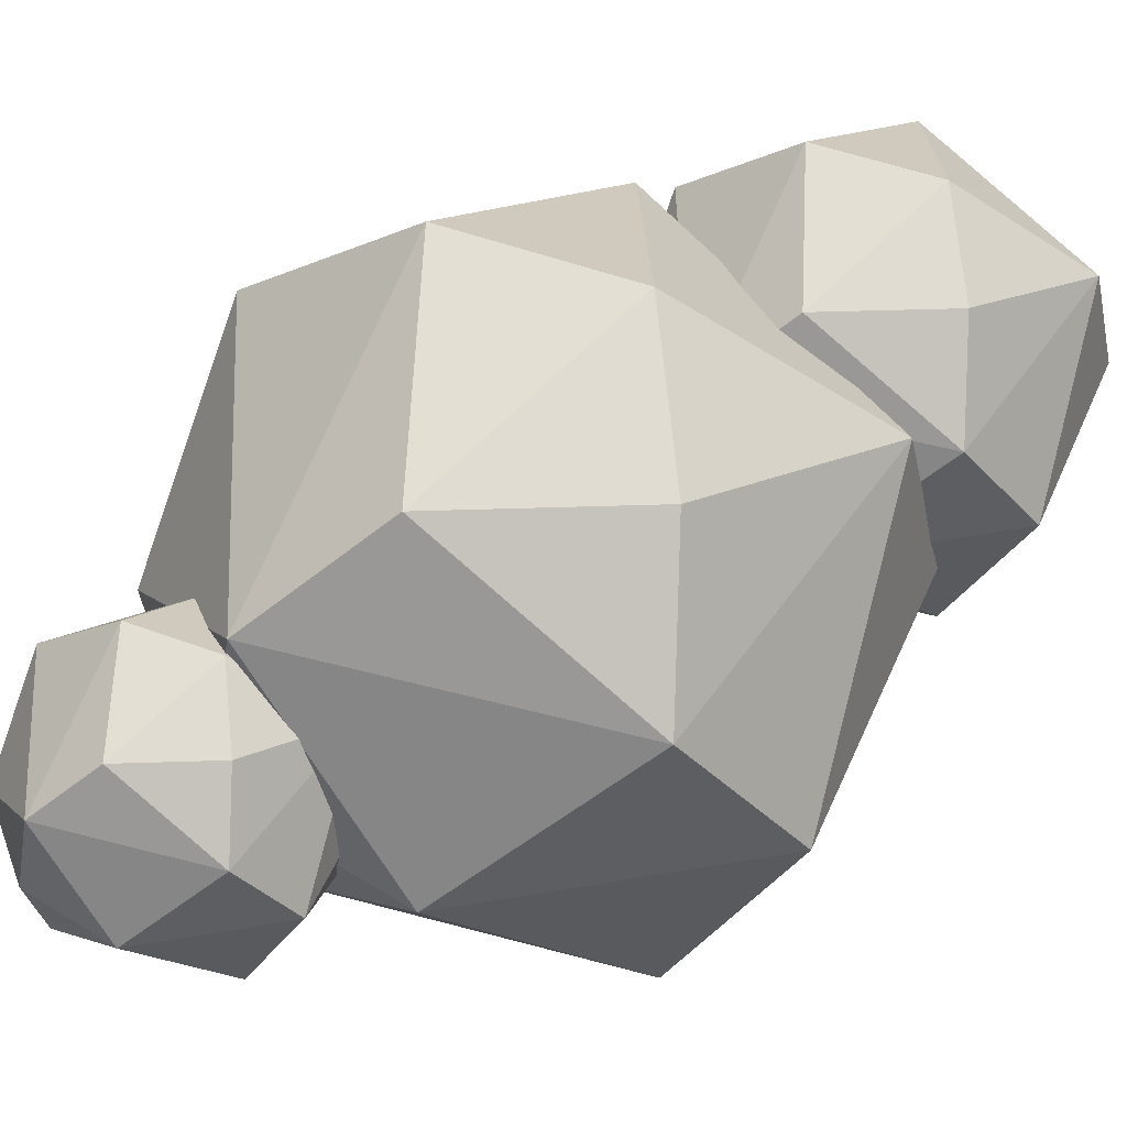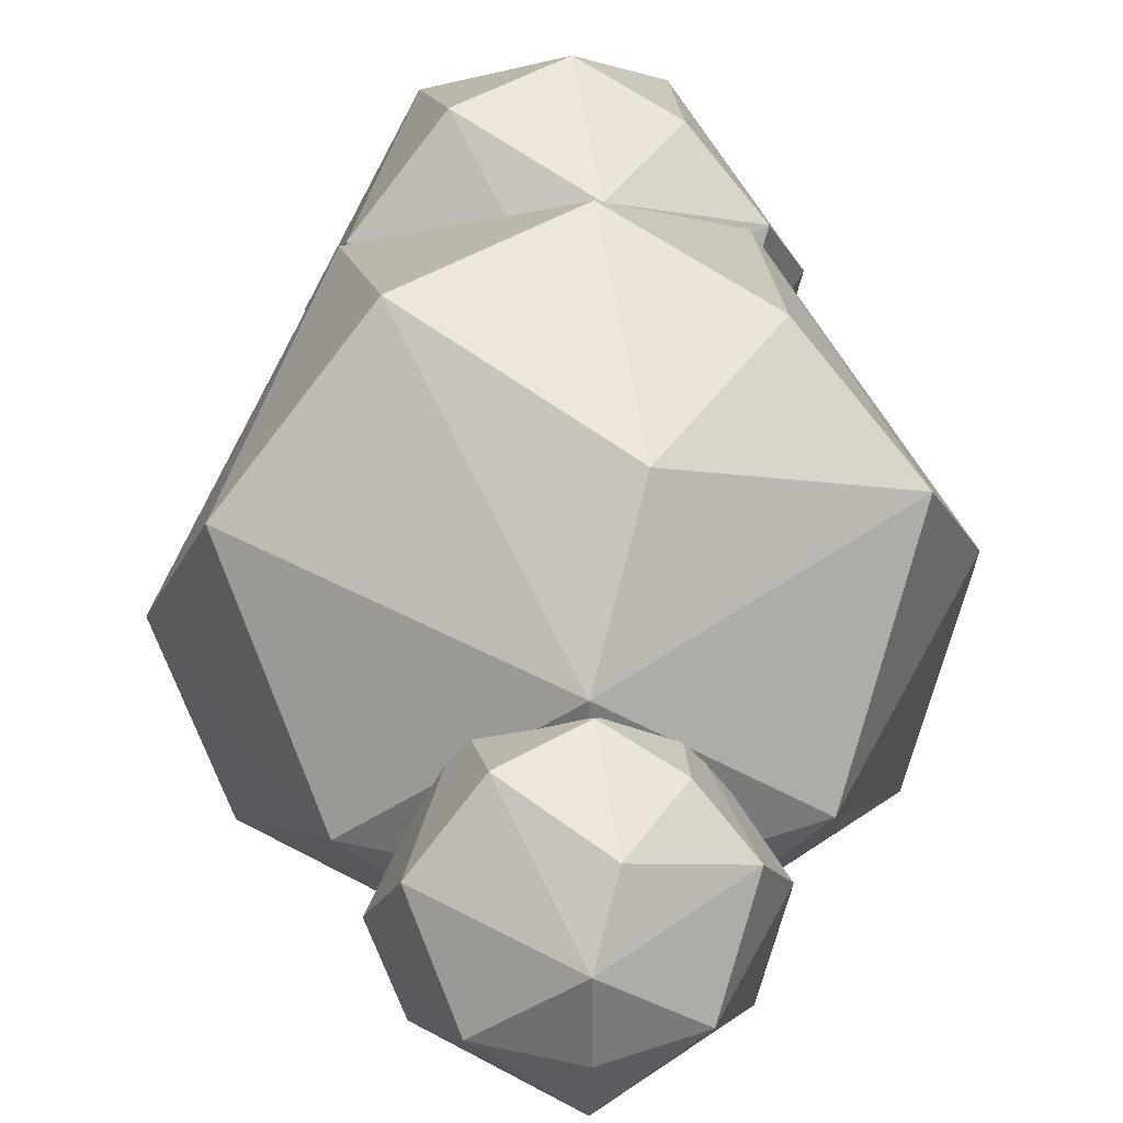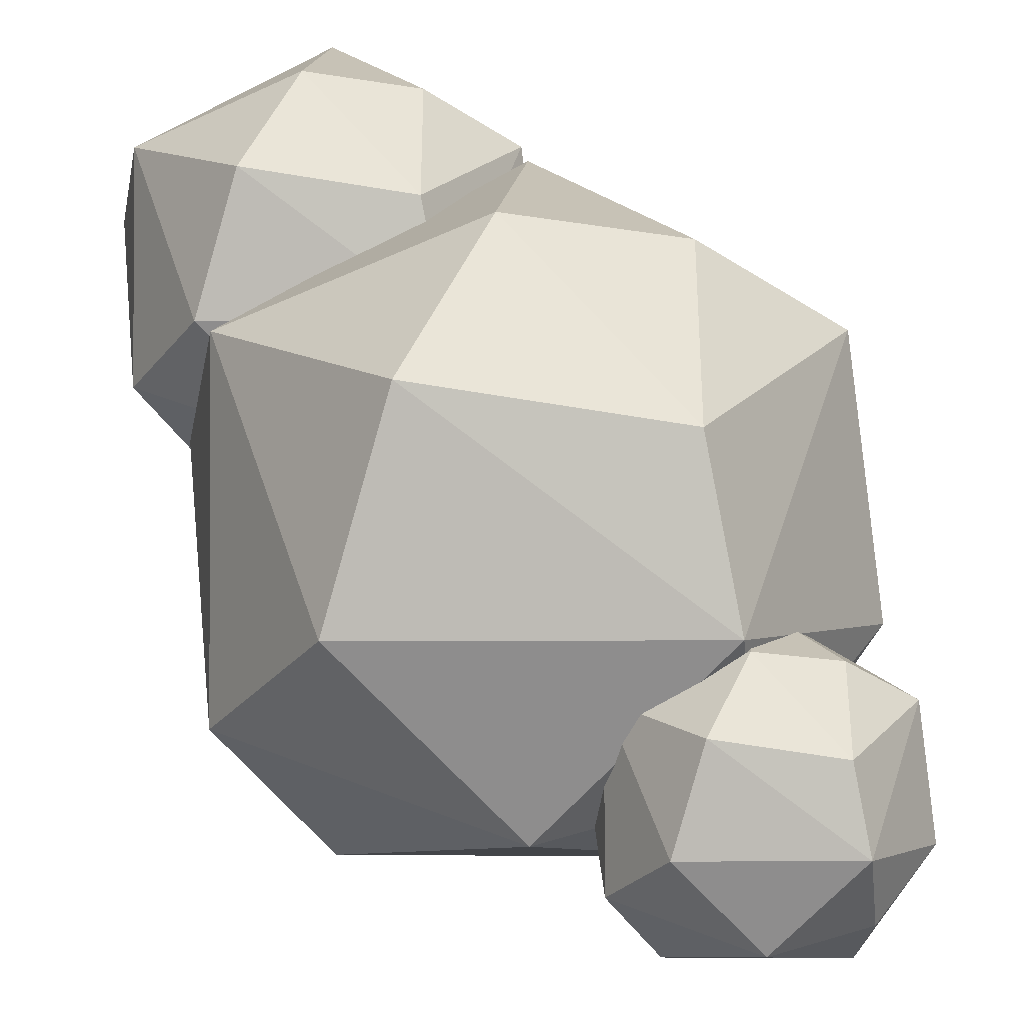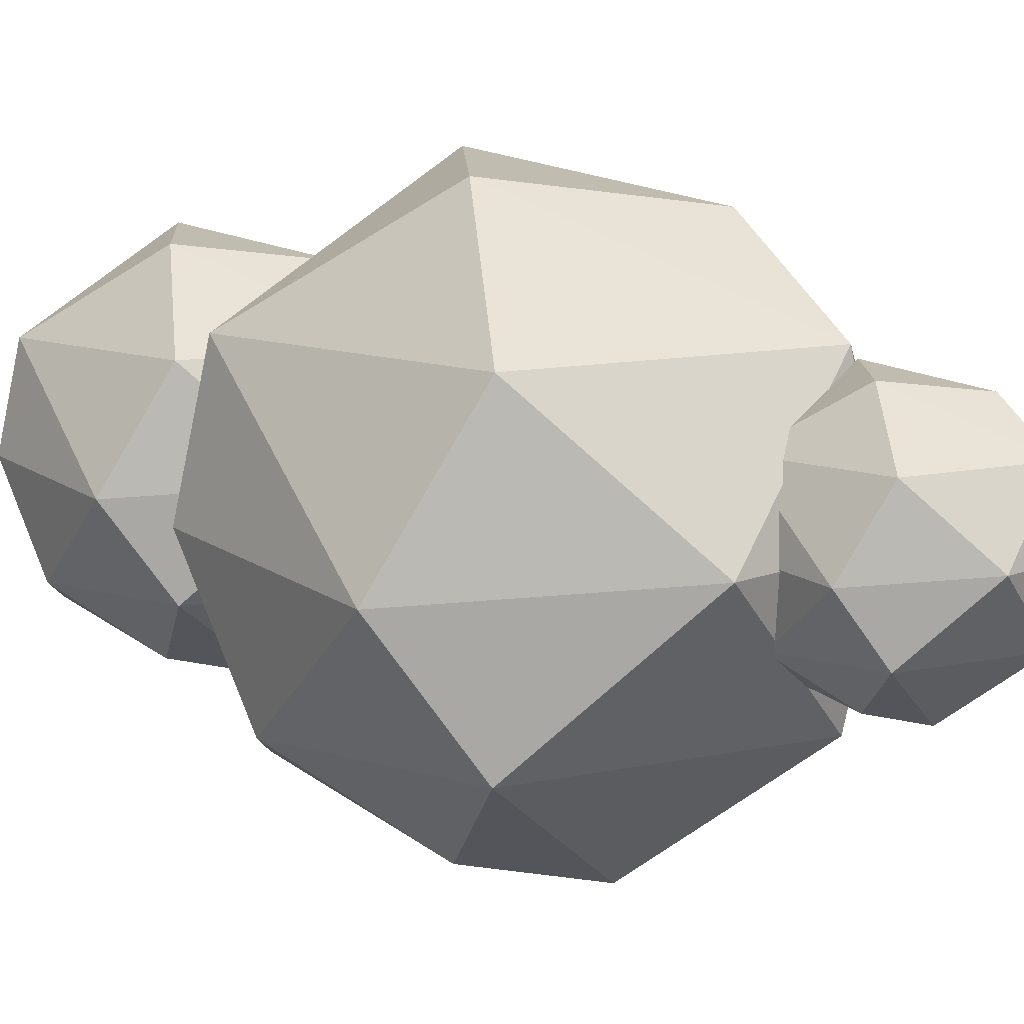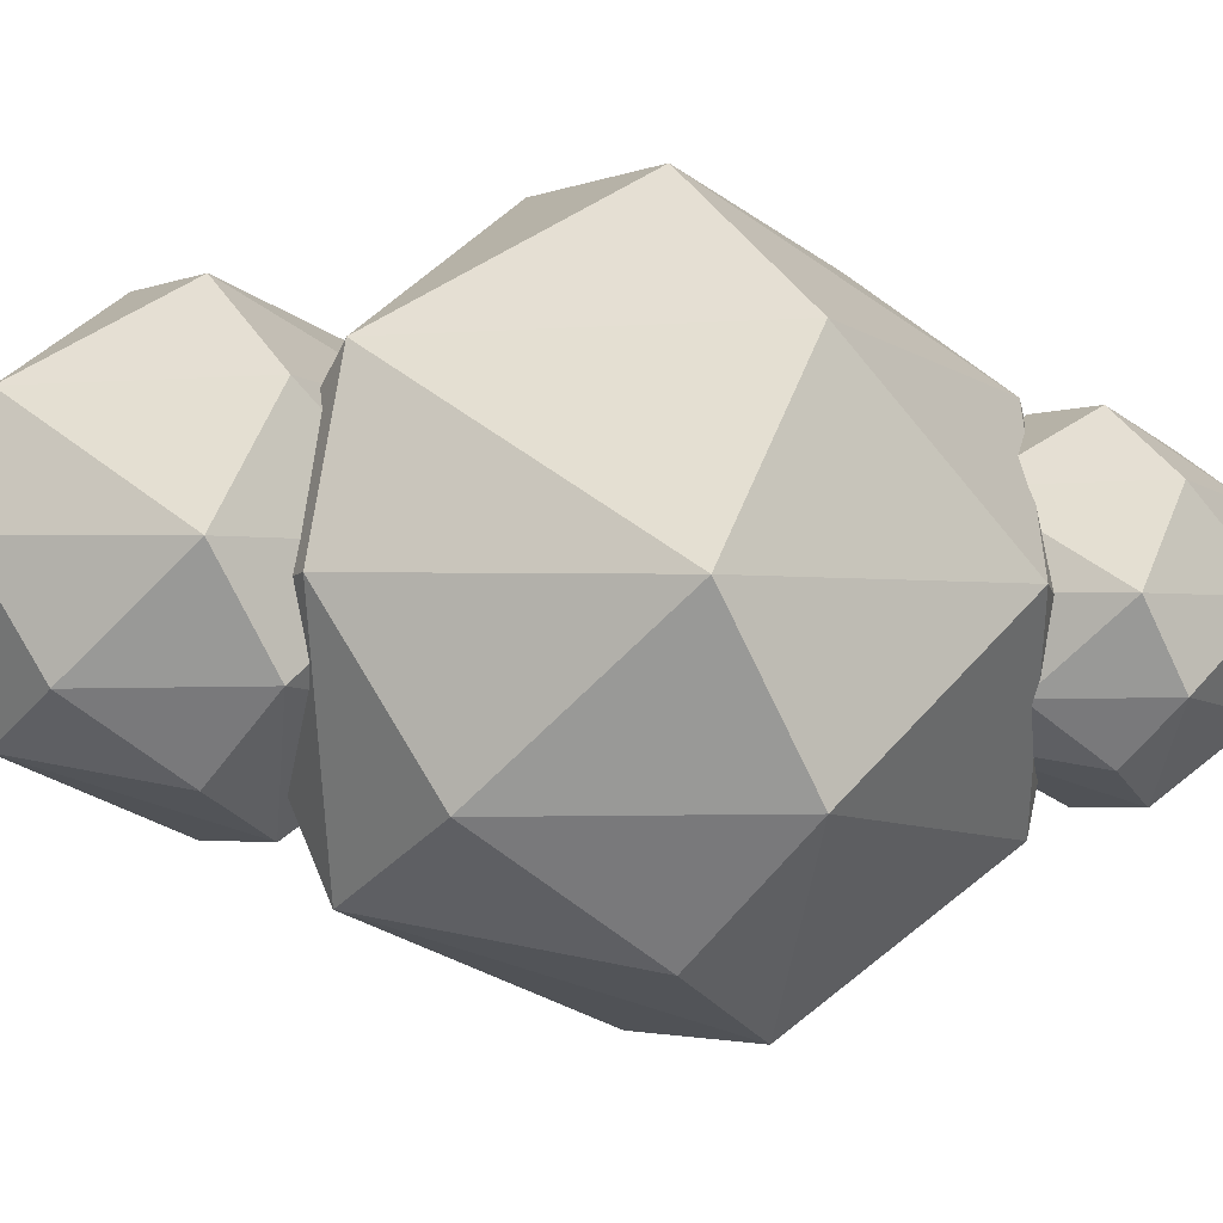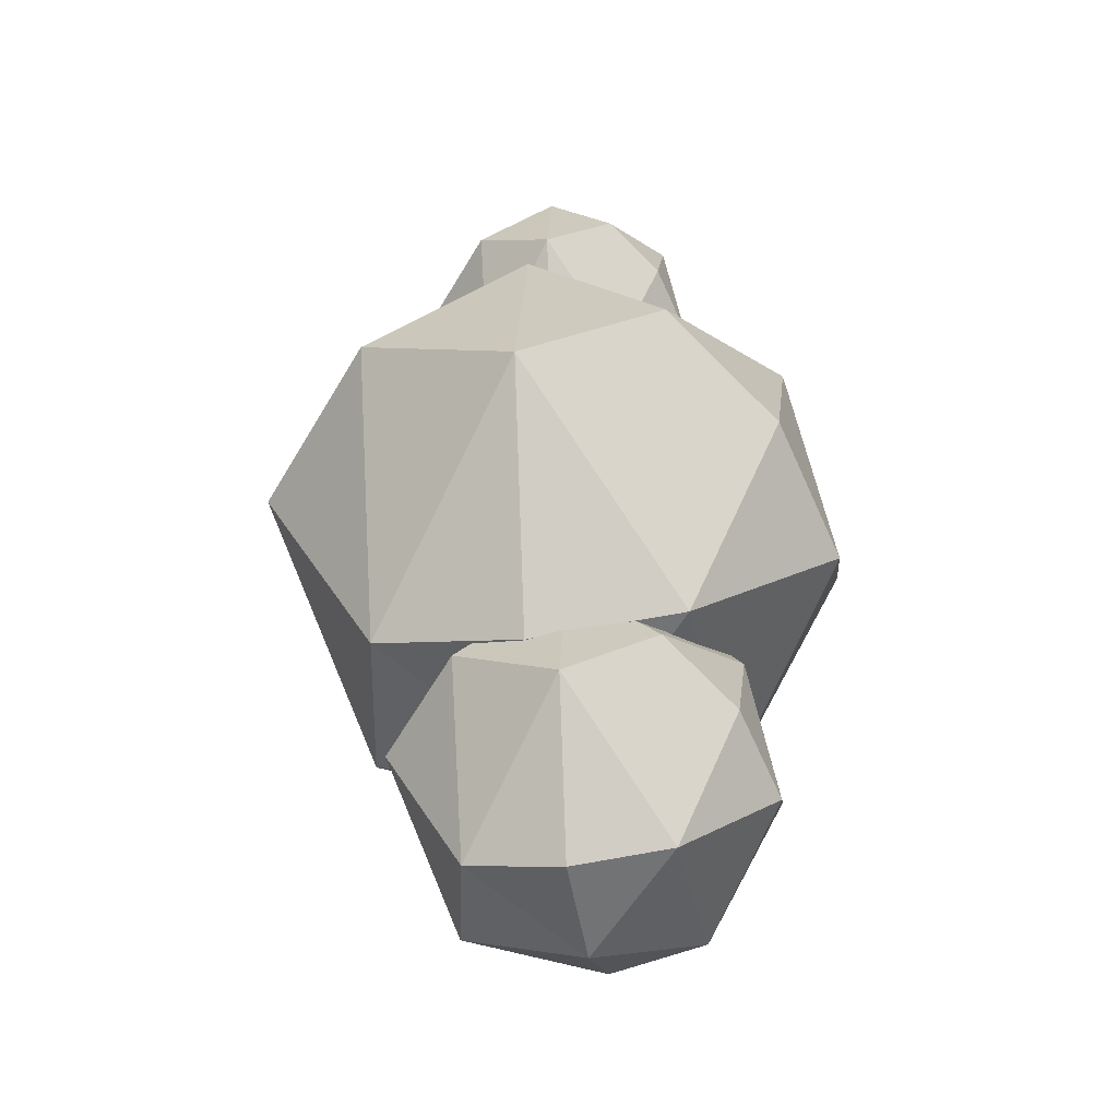
<metadata>
{"format":"obj","ext":"obj","renderer":"f3d","projection":"perspective","resolution":1024,"background":"white","views":[{"elev":53.6,"azim":52.1,"up":"+Y"},{"elev":44.5,"azim":-3.4,"up":"+Y"},{"elev":53.3,"azim":-35.9,"up":"+Y"},{"elev":11.0,"azim":-64.5,"up":"+Y"},{"elev":-7.2,"azim":-96.8,"up":"+Y"},{"elev":-35.7,"azim":100.8,"up":"+Z"}]}
</metadata>
<code>
o Icosphere_Icosphere.001
v -2.245 2.262 0.8408
v -2.006 3.487 2.457
v -2.857 3.487 1.844
v -2.537 3.487 0.8451
v -1.488 3.487 0.8408
v -1.16 3.487 1.837
v -1.921 3.958 1.293
v -2.098 1.969 1.837
v -2.013 2.439 2.457
v -1.162 2.439 1.844
v -1.59 2.006 1.565
v -2.535 2.113 1.565
v -2.859 2.439 1.837
v -2.697 2.437 1.065
v -1.482 2.439 0.8451
v -0.9654 3.017 1.565
v -2.009 2.963 2.565
v -1.421 2.963 2.374
v -2.597 2.963 2.374
v -2.597 2.963 0.7558
v -3.053 2.91 1.565
v -1.421 2.963 0.7558
v -2.009 2.963 0.5648
v -1.847 3.814 2.065
v -1.484 3.814 1.565
v -2.428 3.921 1.565
v -2.125 2.613 0.07792
v -1.97 3.404 1.123
v -2.521 3.404 0.7263
v -2.314 3.404 0.08068
v -1.636 3.404 0.07792
v -1.424 3.404 0.7219
v -1.916 3.708 0.3699
v -2.03 2.423 0.7219
v -1.975 2.727 1.123
v -1.425 2.727 0.7263
v -1.702 2.447 0.5459
v -2.313 2.516 0.5459
v -2.522 2.727 0.7219
v -2.418 2.726 0.2227
v -1.632 2.727 0.08068
v -1.298 3.1 0.5459
v -1.973 3.065 1.192
v -1.593 3.065 1.069
v -2.353 3.065 1.069
v -2.353 3.065 0.02298
v -2.647 3.031 0.5459
v -1.593 3.065 0.02298
v -1.973 3.065 -0.1005
v -1.868 3.615 0.869
v -1.633 3.615 0.5459
v -2.243 3.684 0.5459
v -2.148 2.652 2.262
v -2.036 3.228 3.021
v -2.436 3.228 2.733
v -2.285 3.228 2.264
v -1.792 3.228 2.262
v -1.638 3.228 2.73
v -1.996 3.449 2.474
v -2.079 2.514 2.73
v -2.039 2.736 3.021
v -1.639 2.736 2.733
v -1.84 2.532 2.602
v -2.284 2.582 2.602
v -2.437 2.736 2.73
v -2.361 2.735 2.367
v -1.789 2.736 2.264
v -1.547 3.007 2.602
v -2.037 2.982 3.072
v -1.761 2.982 2.982
v -2.313 2.982 2.982
v -2.313 2.982 2.222
v -2.528 2.956 2.602
v -1.761 2.982 2.222
v -2.037 2.982 2.132
v -1.961 3.381 2.837
v -1.79 3.381 2.602
v -2.234 3.432 2.602
f 8 12 1
f 8 1 11
f 1 14 20
f 10 16 18
f 9 17 19
f 1 20 23
f 15 22 16
f 2 6 24
f 3 2 26
f 4 3 26
f 5 4 7
f 6 5 25
f 25 5 7
f 7 4 26
f 26 24 7
f 26 2 24
f 24 25 7
f 24 6 25
f 16 5 6
f 16 22 5
f 23 4 5
f 23 20 4
f 21 3 4
f 19 2 3
f 19 17 2
f 18 6 2
f 18 16 6
f 22 23 5
f 22 15 23
f 15 1 23
f 20 21 4
f 20 14 21
f 14 13 21
f 21 19 3
f 21 13 19
f 13 9 19
f 17 18 2
f 17 9 18
f 9 10 18
f 10 15 16
f 11 1 15
f 1 12 14
f 12 13 14
f 12 8 13
f 8 9 13
f 10 11 15
f 8 11 9
f 11 10 9
f 34 38 27
f 34 27 37
f 27 40 46
f 36 42 44
f 35 43 45
f 27 46 49
f 41 48 42
f 28 32 50
f 29 28 52
f 30 29 52
f 31 30 33
f 32 31 51
f 51 31 33
f 33 30 52
f 52 50 33
f 52 28 50
f 50 51 33
f 50 32 51
f 42 31 32
f 42 48 31
f 49 30 31
f 49 46 30
f 47 29 30
f 45 28 29
f 45 43 28
f 44 32 28
f 44 42 32
f 48 49 31
f 48 41 49
f 41 27 49
f 46 47 30
f 46 40 47
f 40 39 47
f 47 45 29
f 47 39 45
f 39 35 45
f 43 44 28
f 43 35 44
f 35 36 44
f 36 41 42
f 37 27 41
f 27 38 40
f 38 39 40
f 38 34 39
f 34 35 39
f 36 37 41
f 34 37 35
f 37 36 35
f 60 64 53
f 60 53 63
f 53 66 72
f 62 68 70
f 61 69 71
f 53 72 75
f 67 74 68
f 54 58 76
f 55 54 78
f 56 55 78
f 57 56 59
f 58 57 77
f 77 57 59
f 59 56 78
f 78 76 59
f 78 54 76
f 76 77 59
f 76 58 77
f 68 57 58
f 68 74 57
f 75 56 57
f 75 72 56
f 73 55 56
f 71 54 55
f 71 69 54
f 70 58 54
f 70 68 58
f 74 75 57
f 74 67 75
f 67 53 75
f 72 73 56
f 72 66 73
f 66 65 73
f 73 71 55
f 73 65 71
f 65 61 71
f 69 70 54
f 69 61 70
f 61 62 70
f 62 67 68
f 63 53 67
f 53 64 66
f 64 65 66
f 64 60 65
f 60 61 65
f 62 63 67
f 60 63 61
f 63 62 61

</code>
